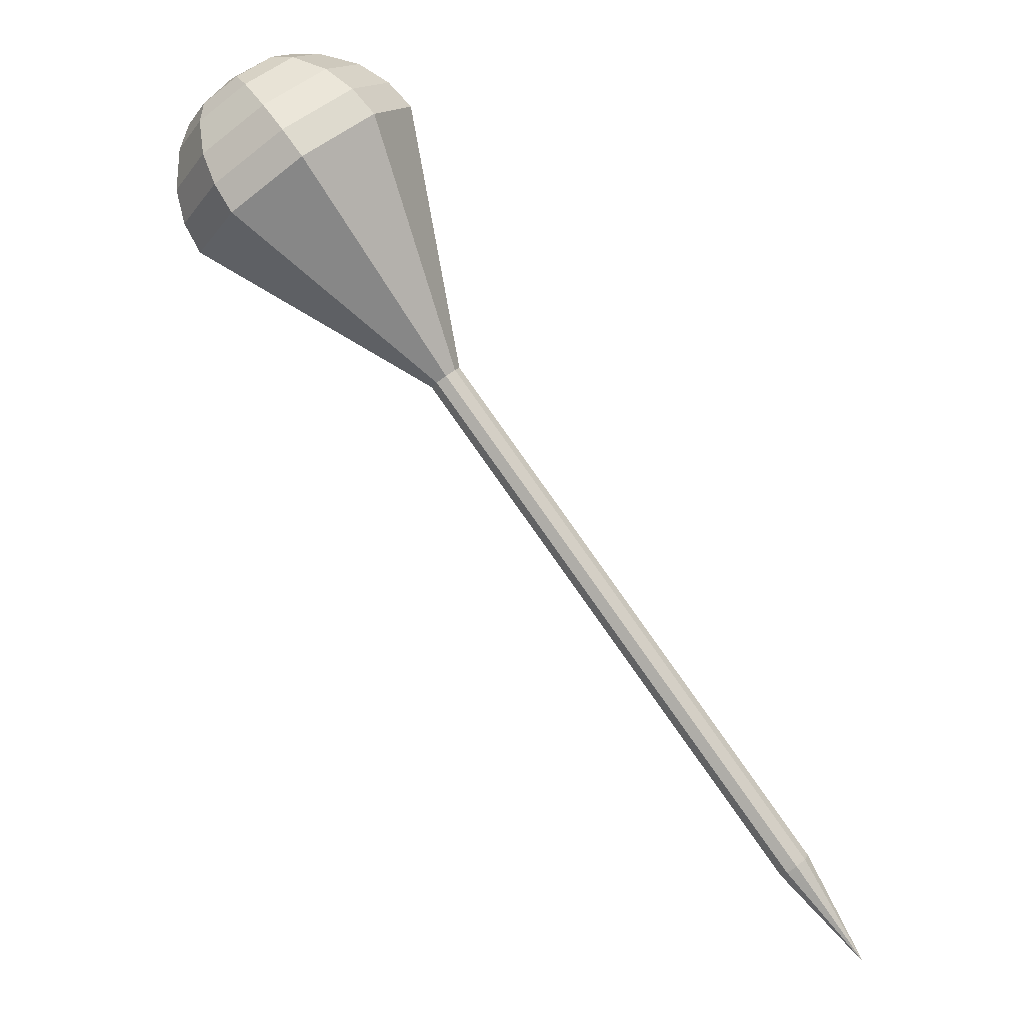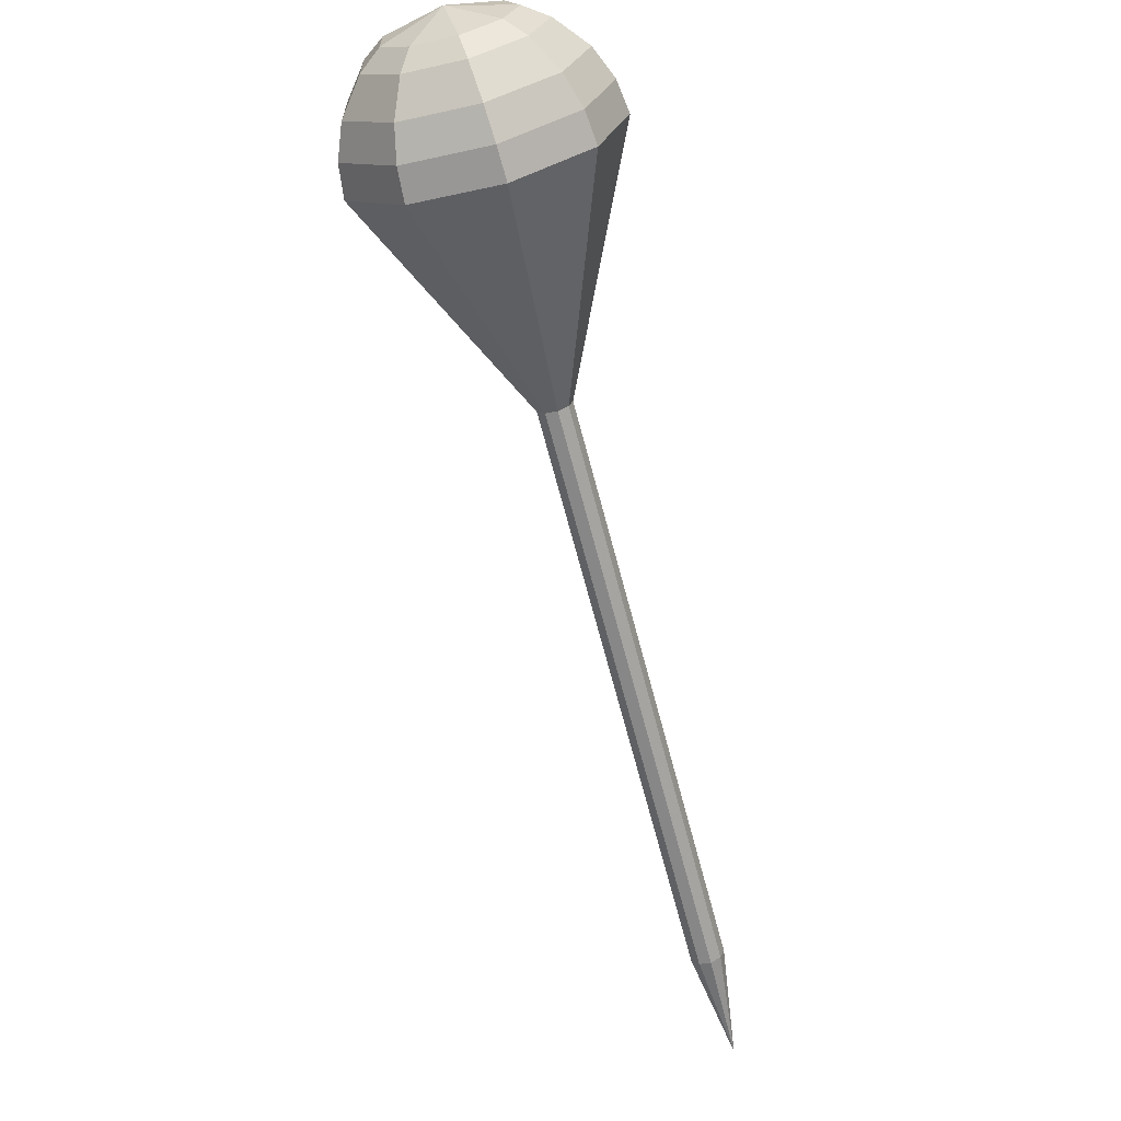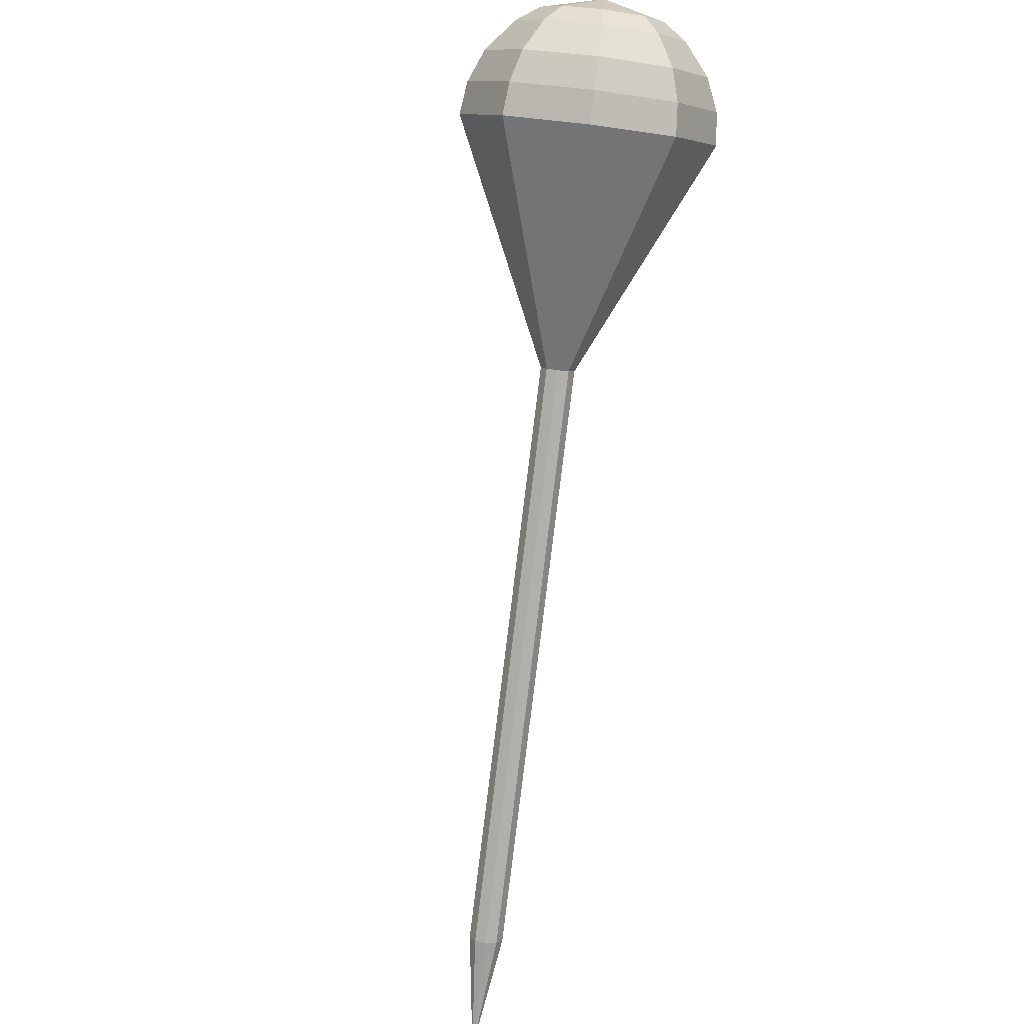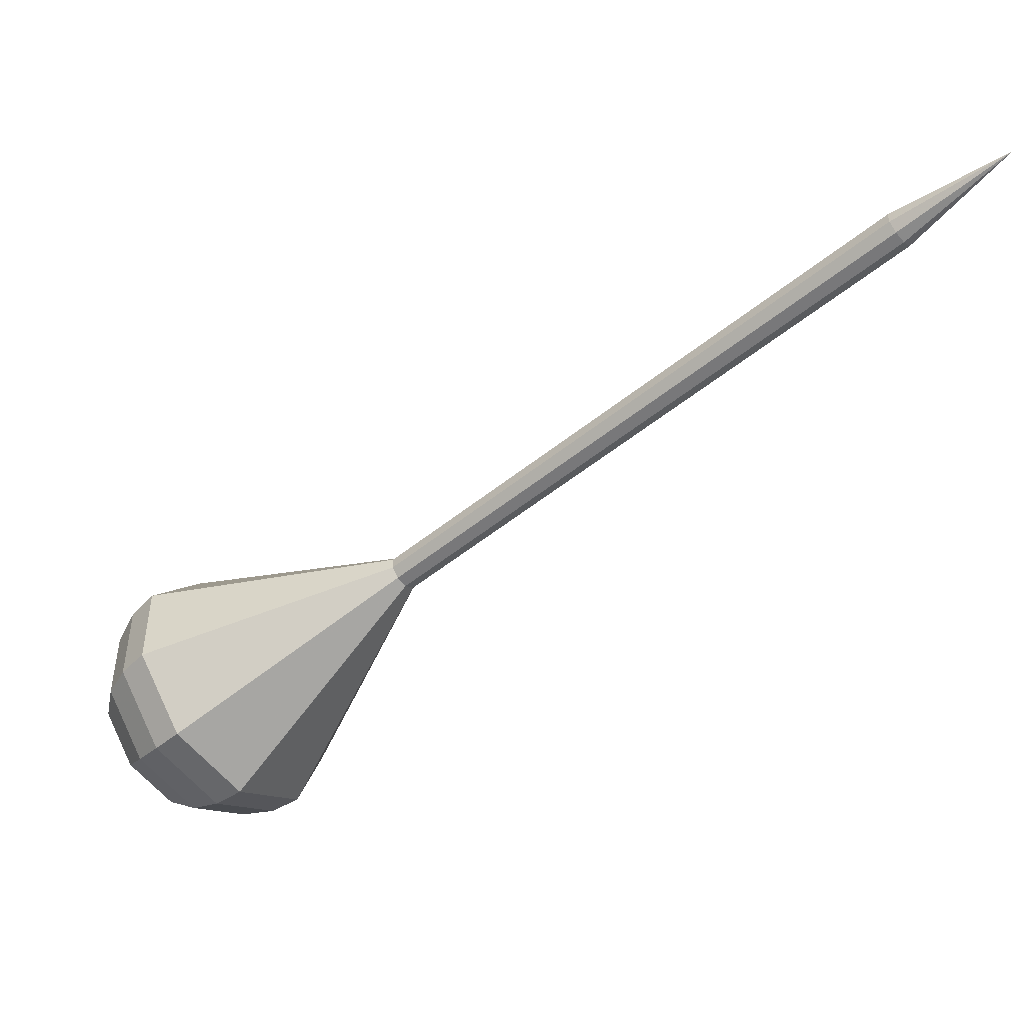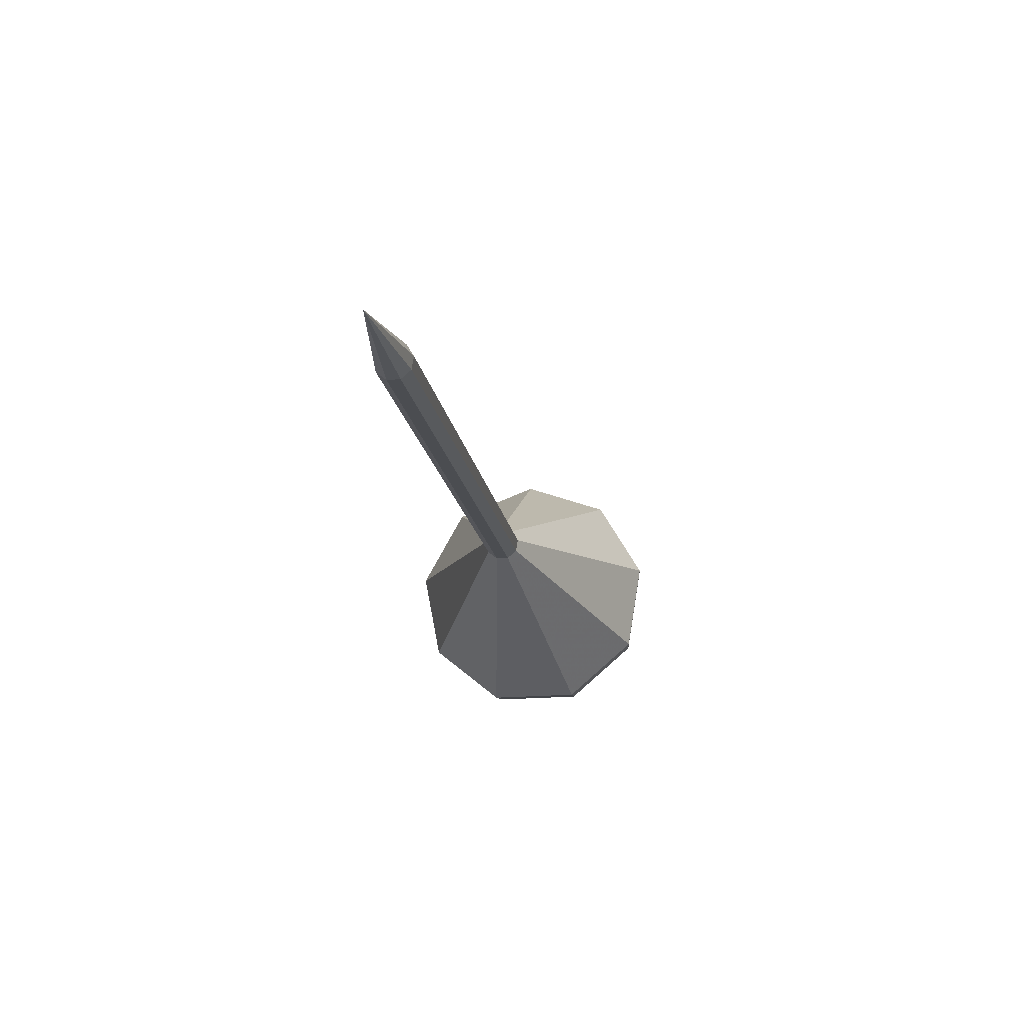
<metadata>
{"format":"obj","ext":"obj","renderer":"f3d","projection":"perspective","resolution":1024,"background":"white","views":[{"elev":-15.2,"azim":153.4,"up":"+Z"},{"elev":-12.0,"azim":107.0,"up":"+Z"},{"elev":-30.3,"azim":71.4,"up":"+Z"},{"elev":-44.7,"azim":169.1,"up":"+Y"},{"elev":-68.2,"azim":-83.6,"up":"+Z"}]}
</metadata>
<code>
g tube1
v 159.1 153.3 101.4
v 159.1 153.3 101.4
v 159.1 153.3 101.4
v 159.1 153.3 101.4
v 159.1 153.3 101.4
v 159.1 153.3 101.4
v 159.1 153.3 101.4
v 159.1 153.3 101.4
v 159.1 153.3 101.4
v 159.1 153.3 101.4
v 163.2 151.7 106.9
v 163.8 151.9 106.5
v 164.1 152.5 106.3
v 164.1 153.1 106.3
v 163.8 153.6 106.7
v 163.2 153.7 107.1
v 162.8 153.3 107.4
v 162.6 152.7 107.5
v 162.8 152 107.3
v 163.2 151.7 106.9
v 167.5 151.2 112.3
v 168 151.4 111.9
v 168.4 151.9 111.7
v 168.3 152.6 111.8
v 168 153.1 112.1
v 167.5 153.2 112.5
v 167 152.8 112.9
v 166.8 152.1 112.9
v 167 151.5 112.7
v 167.5 151.2 112.3
v 171.7 150.7 117.8
v 172.2 150.8 117.4
v 172.6 151.4 117.2
v 172.6 152.1 117.2
v 172.2 152.6 117.6
v 171.7 152.6 118
v 171.2 152.2 118.3
v 171 151.6 118.4
v 171.2 151 118.2
v 171.7 150.7 117.8
v 175.9 150.1 123.2
v 176.5 150.3 122.8
v 176.8 150.9 122.6
v 176.8 151.5 122.7
v 176.5 152 123
v 175.9 152.1 123.4
v 175.5 151.7 123.7
v 175.3 151.1 123.8
v 175.5 150.4 123.6
v 175.9 150.1 123.2
v 184.4 149.1 134.1
v 184.9 149.2 133.7
v 185.3 149.8 133.5
v 185.3 150.5 133.6
v 184.9 151 133.9
v 184.4 151 134.3
v 183.9 150.6 134.6
v 183.7 150 134.7
v 183.9 149.4 134.5
v 184.4 149.1 134.1
v 192.1 141.6 145
v 196 142.8 142
v 198.6 147 140.4
v 198.5 152.1 141
v 195.9 155.7 143.4
v 191.9 156.2 146.6
v 188.4 153.4 149
v 187.1 148.4 149.6
v 188.5 143.8 148
v 192.1 141.6 145
v 193.2 141.7 146.5
v 197.1 142.9 143.6
v 199.6 146.9 142.1
v 199.5 151.8 142.6
v 196.9 155.4 144.9
v 193.1 155.9 148
v 189.7 153.1 150.4
v 188.4 148.3 150.9
v 189.8 143.8 149.4
v 193.2 141.7 146.5
v 194.5 142.3 148
v 197.9 143.4 145.4
v 200.1 147 144
v 200.1 151.4 144.5
v 197.8 154.5 146.6
v 194.3 155 149.3
v 191.3 152.5 151.4
v 190.2 148.2 151.9
v 191.4 144.2 150.5
v 194.5 142.3 148
v 195.8 143.6 149.4
v 198.5 144.5 147.5
v 200.1 147.2 146.4
v 200.1 150.6 146.8
v 198.3 153 148.4
v 195.7 153.4 150.5
v 193.4 151.5 152.1
v 192.5 148.2 152.4
v 193.5 145.1 151.4
v 195.8 143.6 149.4
v 196.6 144.9 150.2
v 198.5 145.5 148.7
v 199.7 147.5 148
v 199.7 150 148.2
v 198.4 151.8 149.4
v 196.5 152 150.9
v 194.8 150.6 152.1
v 194.1 148.2 152.4
v 194.8 146 151.6
v 196.6 144.9 150.2
v 197.6 148.4 150.9
v 197.6 148.4 150.9
v 197.6 148.4 150.9
v 197.6 148.4 150.9
v 197.6 148.4 150.9
v 197.6 148.4 150.9
v 197.6 148.4 150.9
v 197.6 148.4 150.9
v 197.6 148.4 150.9
v 197.6 148.4 150.9
f 1 2 12
f 12 11 1
f 2 3 13
f 13 12 2
f 3 4 14
f 14 13 3
f 4 5 15
f 15 14 4
f 5 6 16
f 16 15 5
f 6 7 17
f 17 16 6
f 7 8 18
f 18 17 7
f 8 9 19
f 19 18 8
f 9 10 20
f 20 19 9
f 11 12 22
f 22 21 11
f 12 13 23
f 23 22 12
f 13 14 24
f 24 23 13
f 14 15 25
f 25 24 14
f 15 16 26
f 26 25 15
f 16 17 27
f 27 26 16
f 17 18 28
f 28 27 17
f 18 19 29
f 29 28 18
f 19 20 30
f 30 29 19
f 21 22 32
f 32 31 21
f 22 23 33
f 33 32 22
f 23 24 34
f 34 33 23
f 24 25 35
f 35 34 24
f 25 26 36
f 36 35 25
f 26 27 37
f 37 36 26
f 27 28 38
f 38 37 27
f 28 29 39
f 39 38 28
f 29 30 40
f 40 39 29
f 31 32 42
f 42 41 31
f 32 33 43
f 43 42 32
f 33 34 44
f 44 43 33
f 34 35 45
f 45 44 34
f 35 36 46
f 46 45 35
f 36 37 47
f 47 46 36
f 37 38 48
f 48 47 37
f 38 39 49
f 49 48 38
f 39 40 50
f 50 49 39
f 41 42 52
f 52 51 41
f 42 43 53
f 53 52 42
f 43 44 54
f 54 53 43
f 44 45 55
f 55 54 44
f 45 46 56
f 56 55 45
f 46 47 57
f 57 56 46
f 47 48 58
f 58 57 47
f 48 49 59
f 59 58 48
f 49 50 60
f 60 59 49
f 51 52 62
f 62 61 51
f 52 53 63
f 63 62 52
f 53 54 64
f 64 63 53
f 54 55 65
f 65 64 54
f 55 56 66
f 66 65 55
f 56 57 67
f 67 66 56
f 57 58 68
f 68 67 57
f 58 59 69
f 69 68 58
f 59 60 70
f 70 69 59
f 61 62 72
f 72 71 61
f 62 63 73
f 73 72 62
f 63 64 74
f 74 73 63
f 64 65 75
f 75 74 64
f 65 66 76
f 76 75 65
f 66 67 77
f 77 76 66
f 67 68 78
f 78 77 67
f 68 69 79
f 79 78 68
f 69 70 80
f 80 79 69
f 71 72 82
f 82 81 71
f 72 73 83
f 83 82 72
f 73 74 84
f 84 83 73
f 74 75 85
f 85 84 74
f 75 76 86
f 86 85 75
f 76 77 87
f 87 86 76
f 77 78 88
f 88 87 77
f 78 79 89
f 89 88 78
f 79 80 90
f 90 89 79
f 81 82 92
f 92 91 81
f 82 83 93
f 93 92 82
f 83 84 94
f 94 93 83
f 84 85 95
f 95 94 84
f 85 86 96
f 96 95 85
f 86 87 97
f 97 96 86
f 87 88 98
f 98 97 87
f 88 89 99
f 99 98 88
f 89 90 100
f 100 99 89
f 91 92 102
f 102 101 91
f 92 93 103
f 103 102 92
f 93 94 104
f 104 103 93
f 94 95 105
f 105 104 94
f 95 96 106
f 106 105 95
f 96 97 107
f 107 106 96
f 97 98 108
f 108 107 97
f 98 99 109
f 109 108 98
f 99 100 110
f 110 109 99
f 101 102 112
f 112 111 101
f 102 103 113
f 113 112 102
f 103 104 114
f 114 113 103
f 104 105 115
f 115 114 104
f 105 106 116
f 116 115 105
f 106 107 117
f 117 116 106
f 107 108 118
f 118 117 107
f 108 109 119
f 119 118 108
f 109 110 120
f 120 119 109
g

</code>
